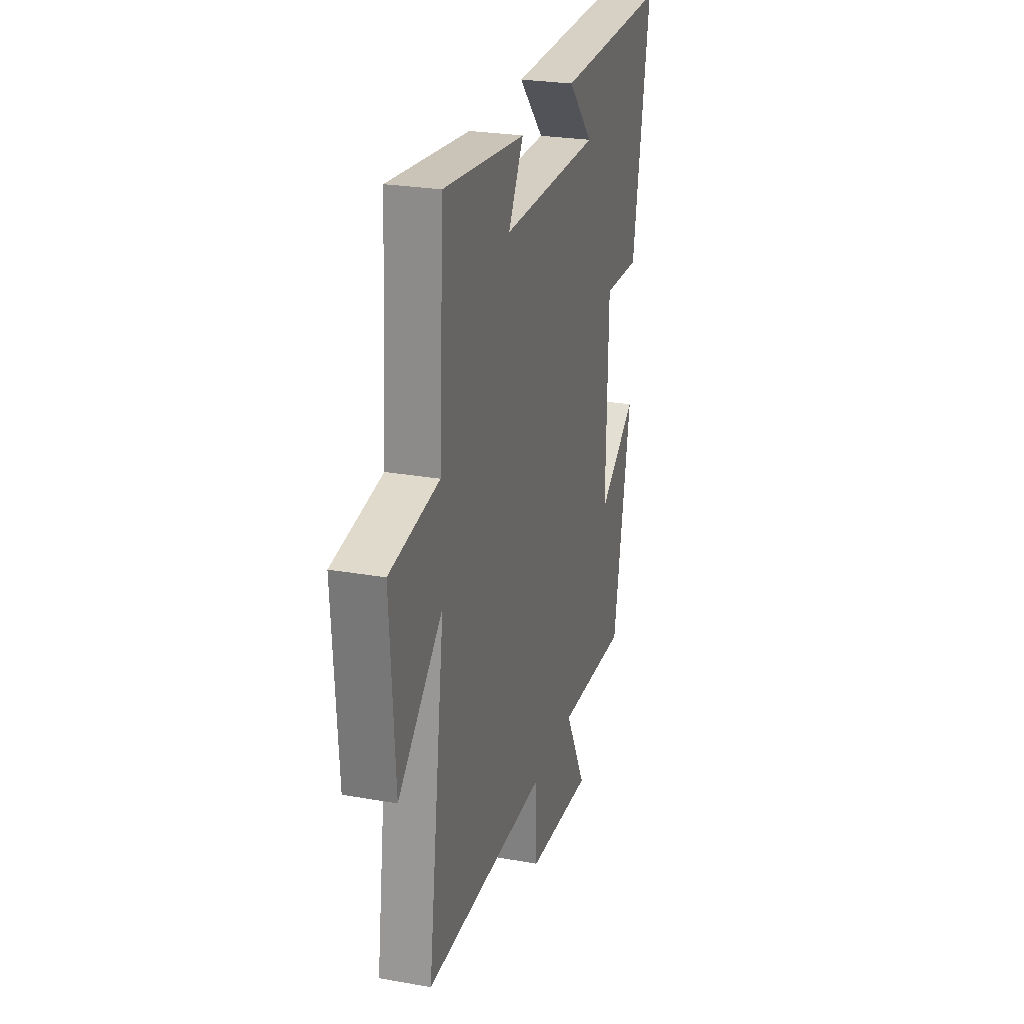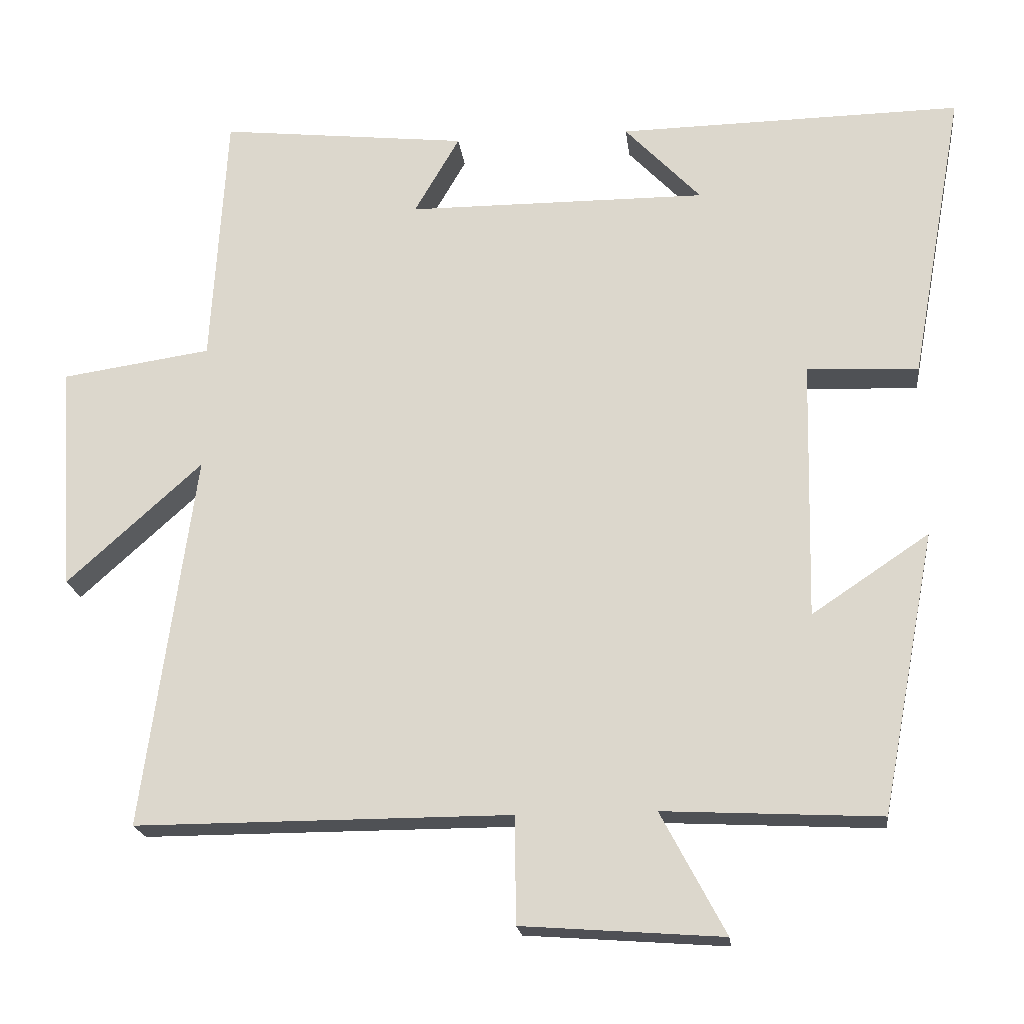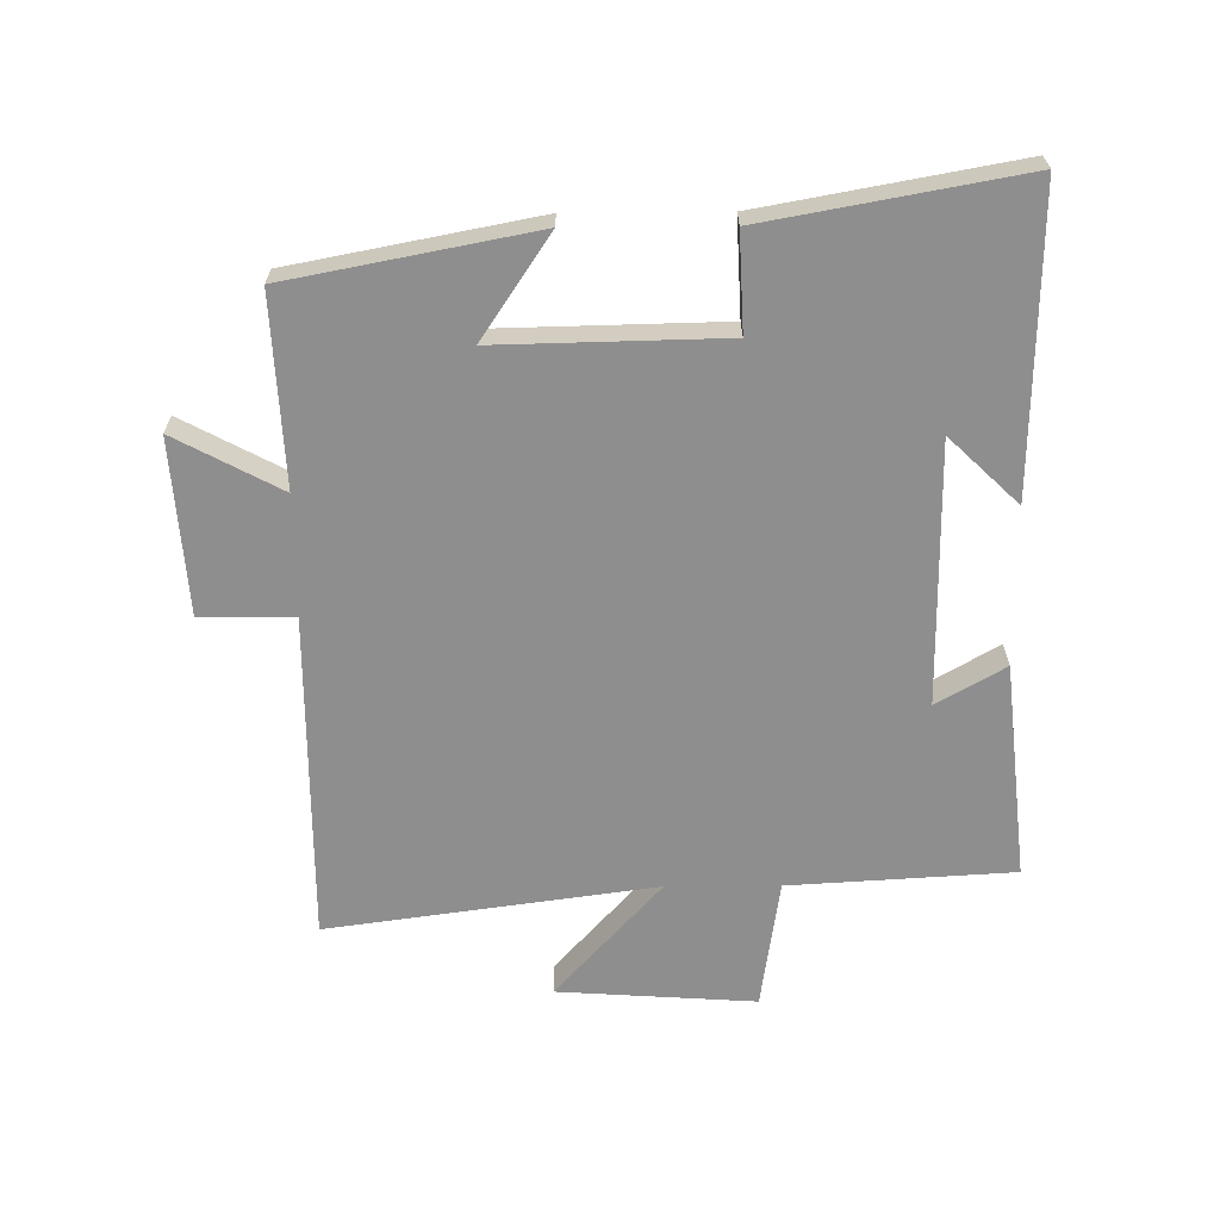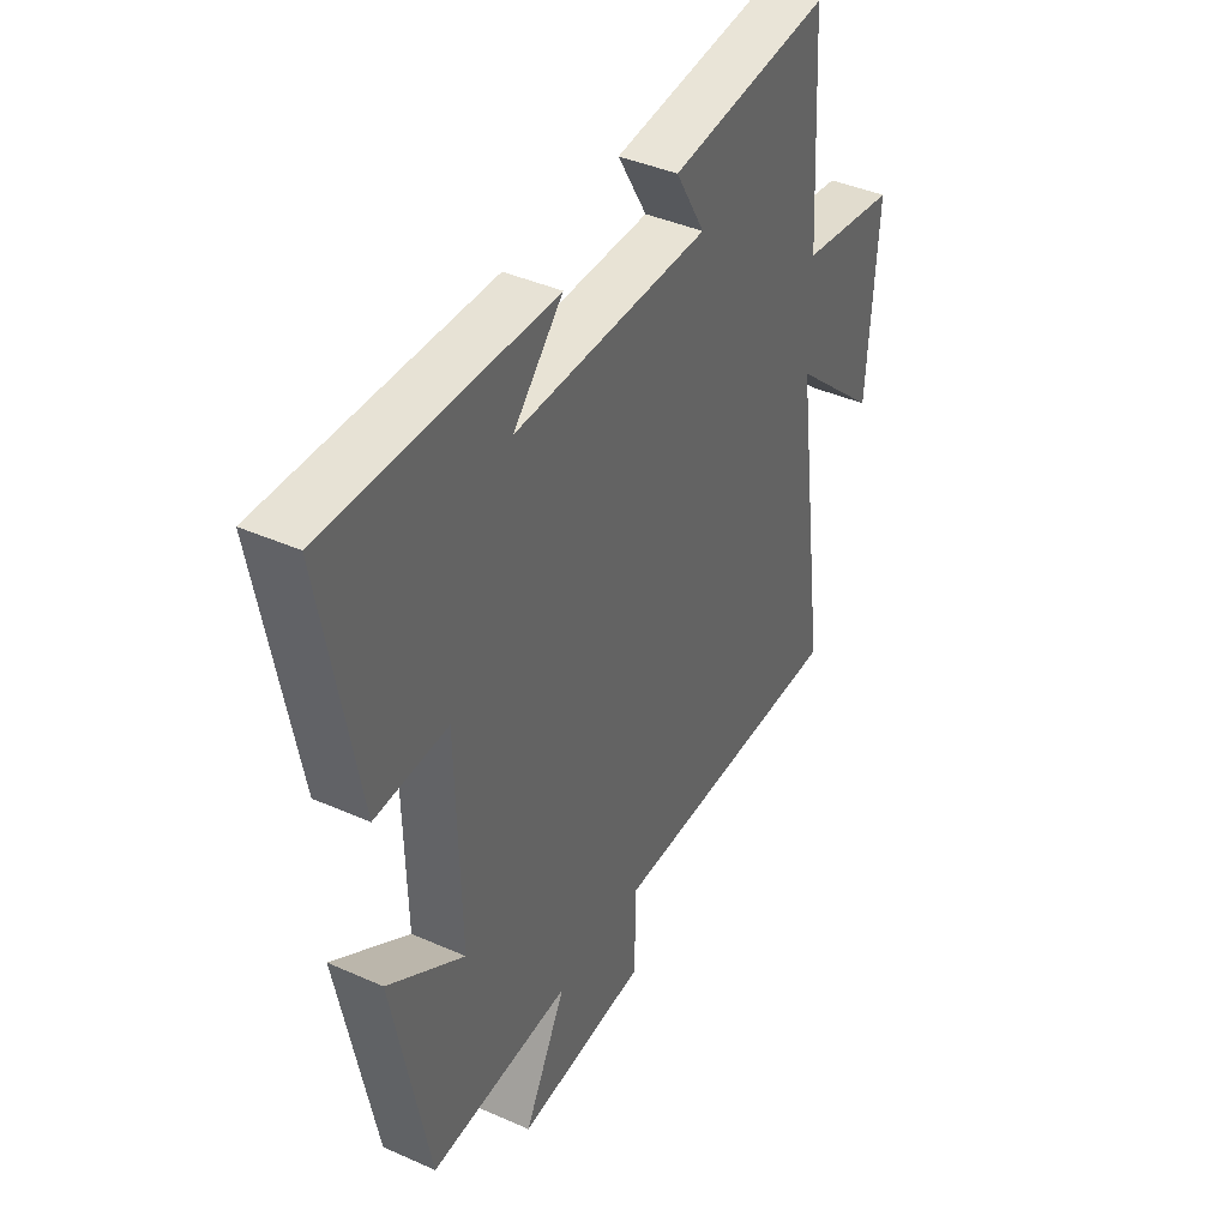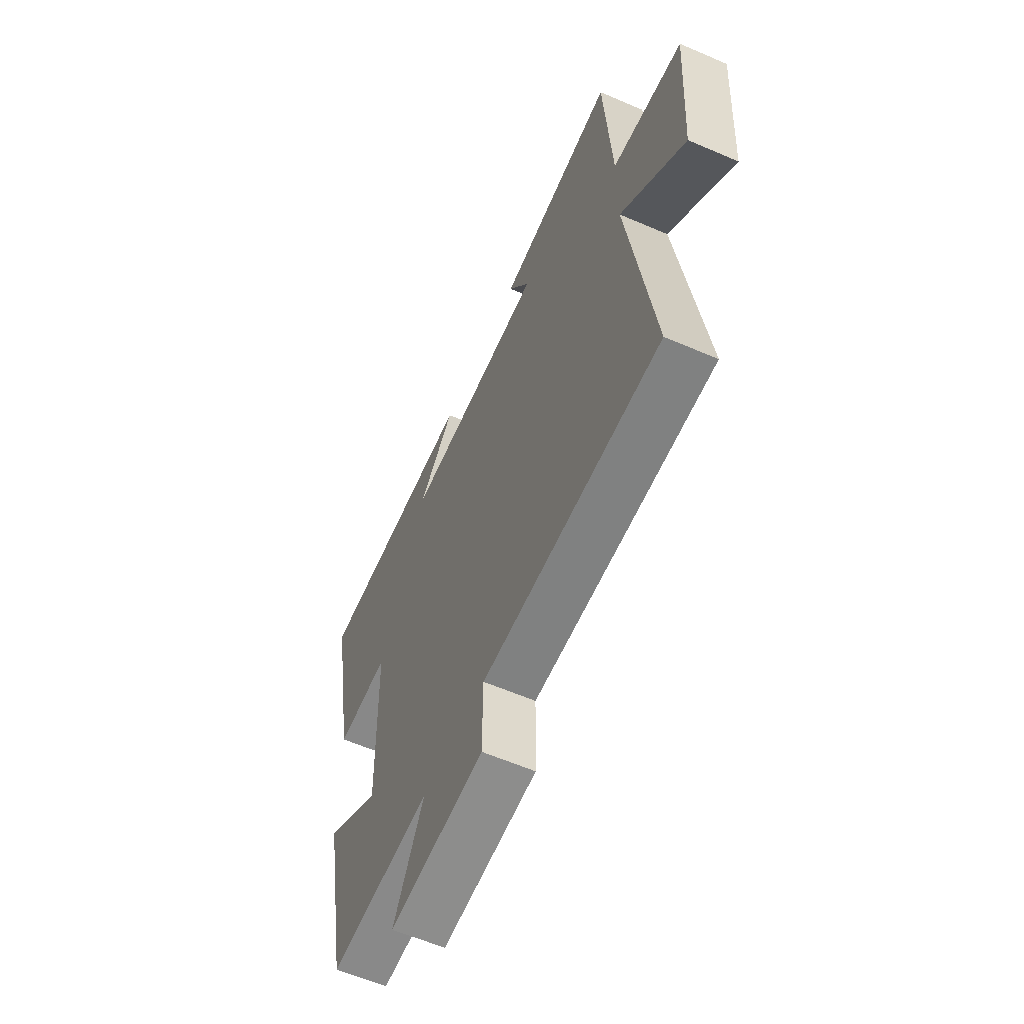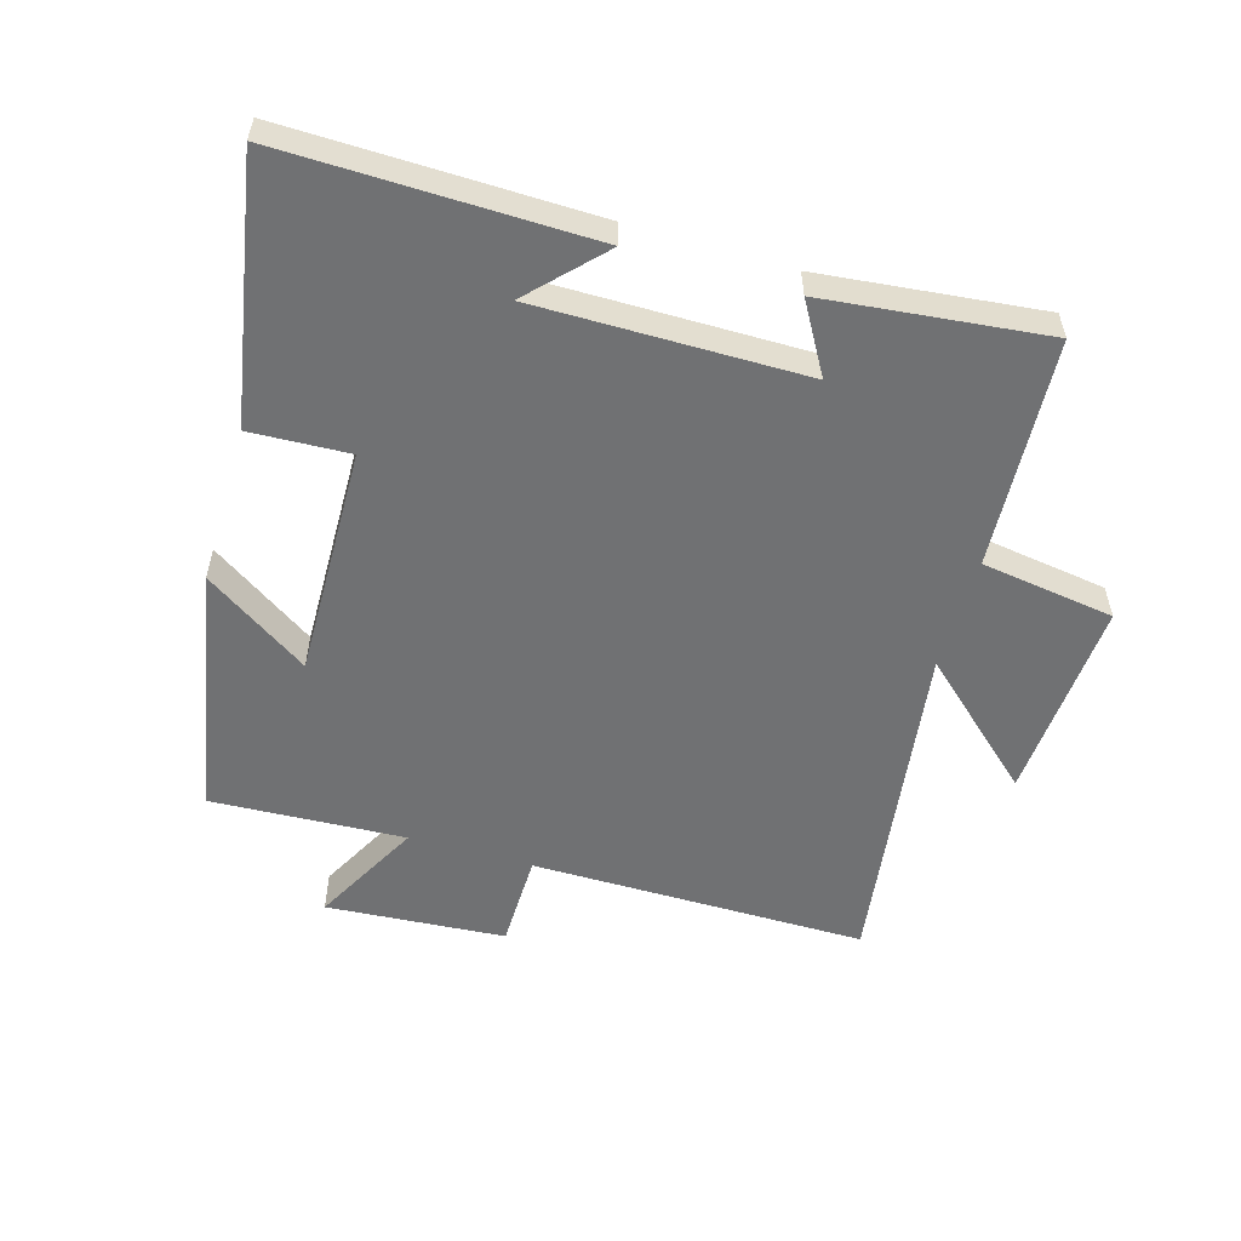
<metadata>
{"format":"obj","ext":"obj","renderer":"f3d","projection":"perspective","resolution":1024,"background":"white","views":[{"elev":25.8,"azim":105.8,"up":"+Z"},{"elev":-19.9,"azim":-173.3,"up":"+Z"},{"elev":-65.0,"azim":-89.6,"up":"+Y"},{"elev":40.8,"azim":-61.5,"up":"+Z"},{"elev":-60.4,"azim":66.2,"up":"+Z"},{"elev":-55.2,"azim":-16.4,"up":"+Y"}]}
</metadata>
<code>
v -0.573 0.07 0.508
v -0.104 0.07 0.5
v -0.208 0.07 0.391
v 0.202 0.07 0.393
v 0.14 0.07 0.5
v 0.479 0.07 0.537
v 0.5 0.07 0.186
v 0.704 0.07 0.156
v 0.684 0.07 -0.154
v 0.5 0.07 0.012
v 0.571 0.07 -0.501
v 0.058 0.07 -0.5
v 0.056 0.07 -0.646
v -0.218 0.07 -0.666
v -0.13 0.07 -0.5
v -0.426 0.07 -0.515
v -0.5 0.07 -0.132
v -0.34 0.07 -0.239
v -0.348 0.07 0.115
v -0.5 0.07 0.108
v -0.573 0 0.508
v -0.104 0 0.5
v -0.208 0 0.391
v 0.202 0 0.393
v 0.14 0 0.5
v 0.479 0 0.537
v 0.5 0 0.186
v 0.704 0 0.156
v 0.684 0 -0.154
v 0.5 0 0.012
v 0.571 0 -0.501
v 0.058 0 -0.5
v 0.056 0 -0.646
v -0.218 0 -0.666
v -0.13 0 -0.5
v -0.426 0 -0.515
v -0.5 0 -0.132
v -0.34 0 -0.239
v -0.348 0 0.115
v -0.5 0 0.108
f 19 20 1
f 15 16 17 18
f 15 18 19
f 12 13 14 15
f 12 15 19
f 12 19 1
f 11 12 1
f 10 11 1
f 7 8 9 10
f 6 7 10
f 5 6 10
f 4 5 10
f 3 4 10
f 1 2 3
f 1 3 10
f 21 40 39
f 38 37 36 35
f 39 38 35
f 35 34 33 32
f 39 35 32
f 21 39 32
f 21 32 31
f 21 31 30
f 30 29 28 27
f 30 27 26
f 30 26 25
f 30 25 24
f 30 24 23
f 23 22 21
f 30 23 21
f 1 21 22 2
f 2 22 23 3
f 3 23 24 4
f 4 24 25 5
f 5 25 26 6
f 6 26 27 7
f 7 27 28 8
f 8 28 29 9
f 9 29 30 10
f 10 30 31 11
f 11 31 32 12
f 12 32 33 13
f 13 33 34 14
f 14 34 35 15
f 15 35 36 16
f 16 36 37 17
f 17 37 38 18
f 18 38 39 19
f 19 39 40 20
f 20 40 21 1

</code>
